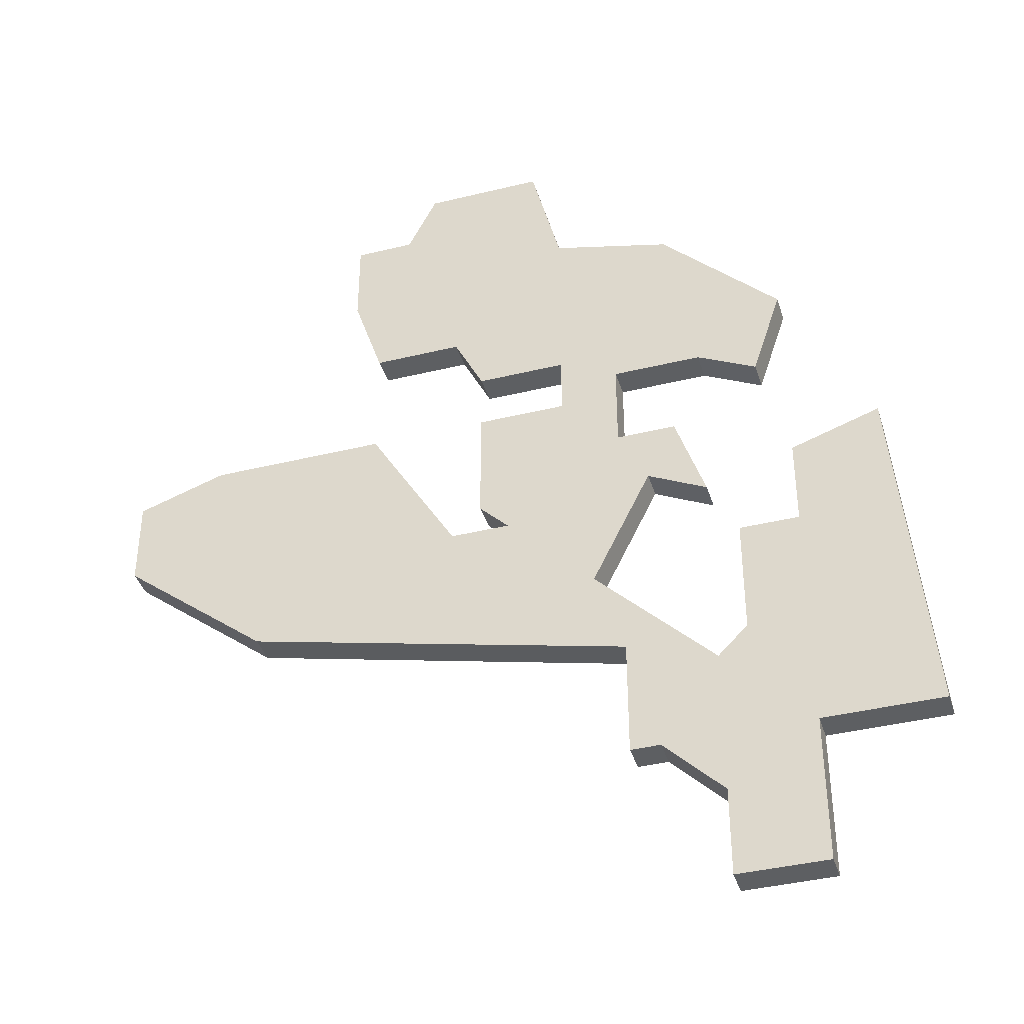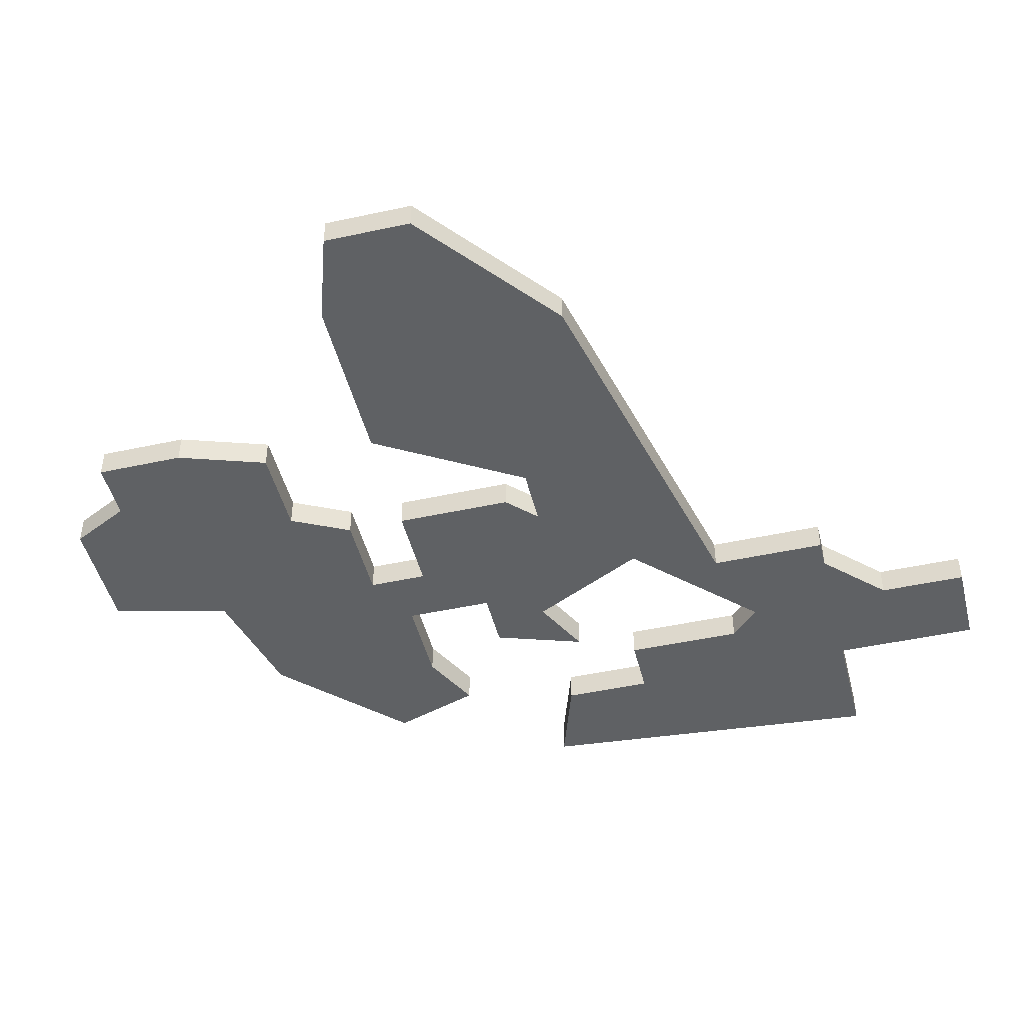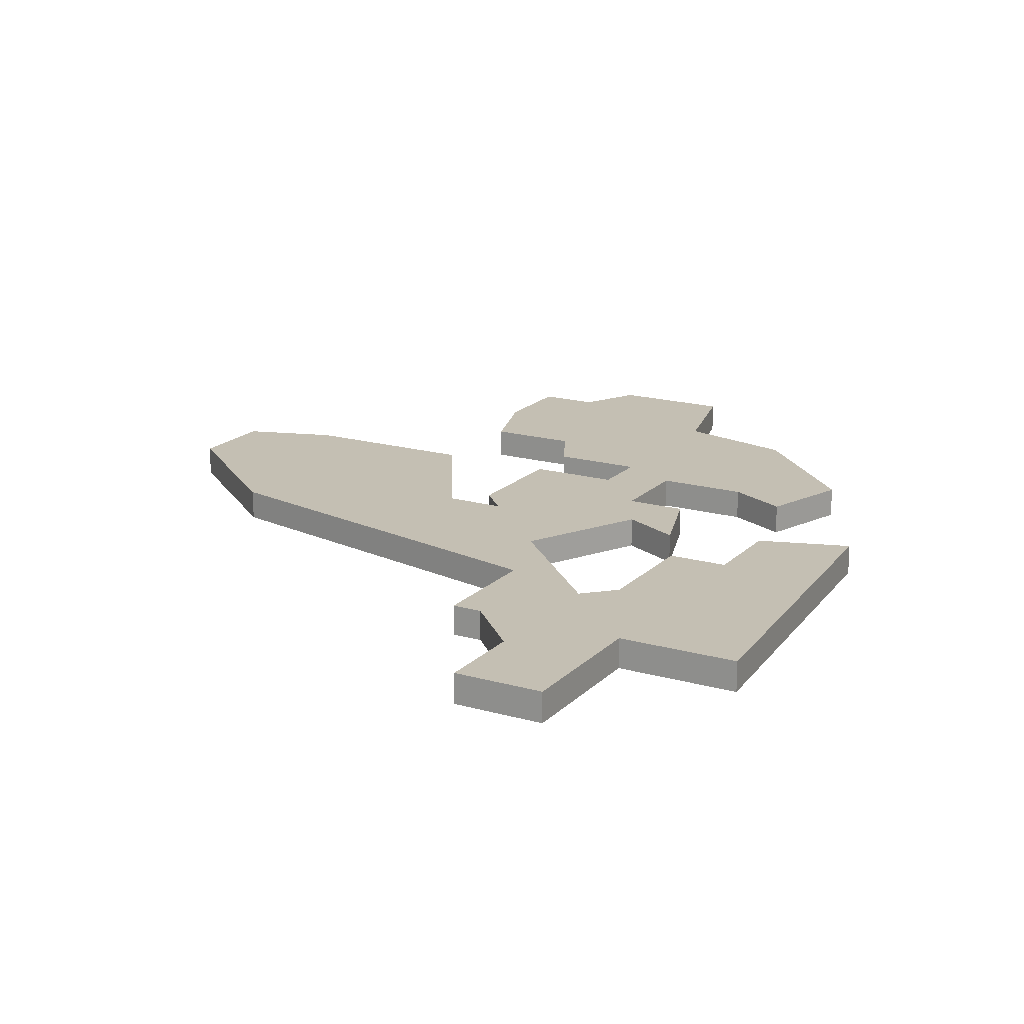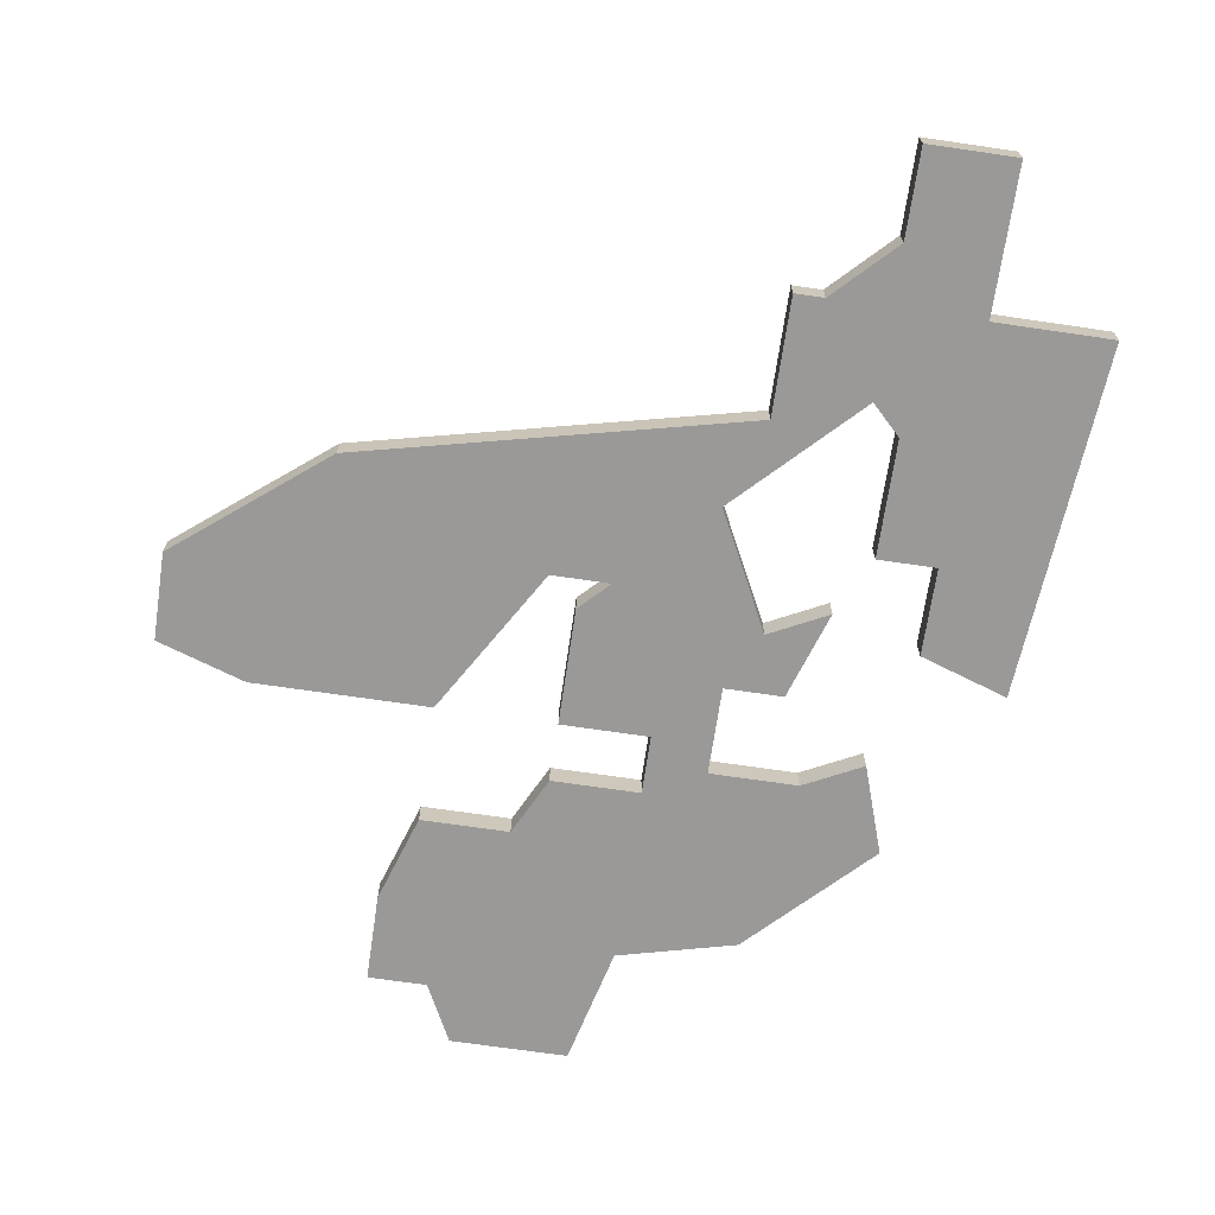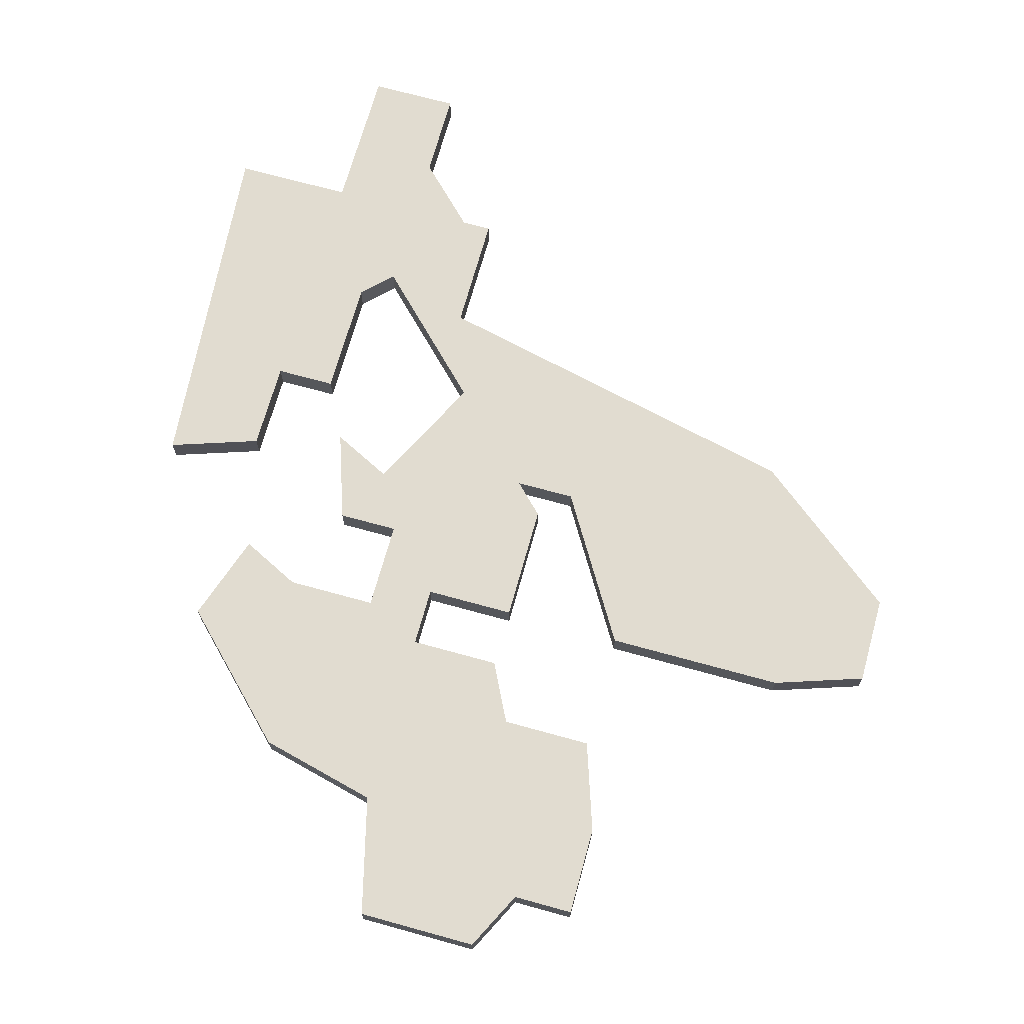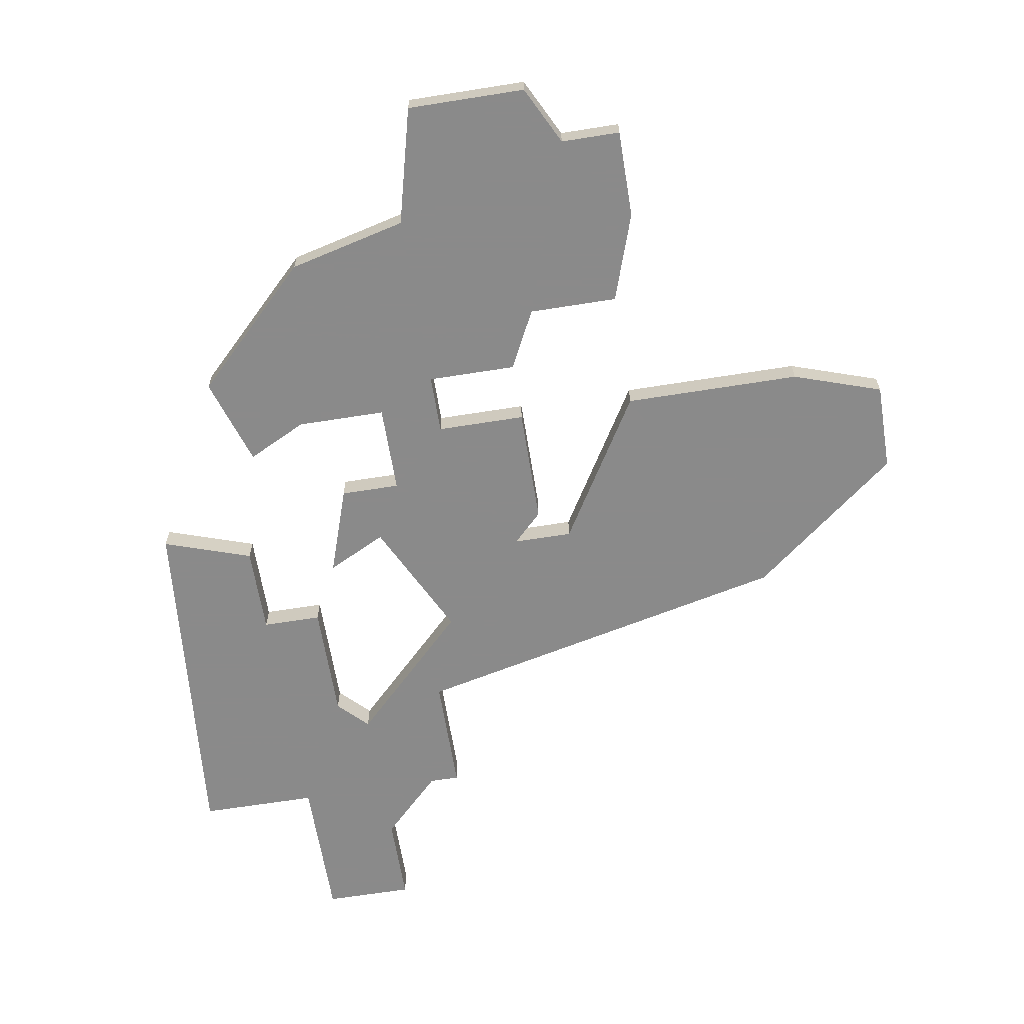
<metadata>
{"format":"obj","ext":"obj","renderer":"f3d","projection":"perspective","resolution":1024,"background":"white","views":[{"elev":-39.6,"azim":16.9,"up":"+Y"},{"elev":-46.7,"azim":-76.1,"up":"+Z"},{"elev":17.7,"azim":29.3,"up":"+Z"},{"elev":-68.9,"azim":-8.4,"up":"+Z"},{"elev":69.4,"azim":-164.5,"up":"+Z"},{"elev":-63.6,"azim":-170.8,"up":"+Z"}]}
</metadata>
<code>
v 1123 -190 0
v 1123 -190 1
v 1123 -182 0
v 1123 -182 1
v 1123 -175 0
v 1123 -175 1
v 1123 -169 0
v 1123 -169 1
v 1123 -187 0
v 1123 -187 1
v 1114 -166 0
v 1114 -166 1
v 1114 -175 0
v 1114 -175 1
v 1122 -163 0
v 1122 -163 1
v 1122 -172 0
v 1122 -172 1
v 1130 -185 0
v 1130 -185 1
v 1105 -170 0
v 1105 -170 1
v 1113 -158 0
v 1113 -158 1
v 1121 -174 0
v 1121 -174 1
v 1121 -185 0
v 1121 -185 1
v 1129 -173 0
v 1129 -173 1
v 1112 -160 0
v 1112 -160 1
v 1120 -185 0
v 1120 -185 1
v 1120 -169 0
v 1120 -169 1
v 1120 -172 0
v 1120 -172 1
v 1120 -181 0
v 1120 -181 1
v 1111 -166 0
v 1111 -166 1
v 1111 -170 0
v 1111 -170 1
v 1119 -178 0
v 1119 -178 1
v 1102 -174 0
v 1102 -174 1
v 1102 -171 0
v 1102 -171 1
v 1110 -160 0
v 1110 -160 1
v 1110 -163 0
v 1110 -163 1
v 1118 -168 0
v 1118 -168 1
v 1118 -170 0
v 1118 -170 1
v 1118 -162 0
v 1118 -162 1
v 1126 -190 0
v 1126 -190 1
v 1126 -174 0
v 1126 -174 1
v 1126 -167 0
v 1126 -167 1
v 1126 -185 0
v 1126 -185 1
v 1126 -177 0
v 1126 -177 1
v 1117 -158 0
v 1117 -158 1
v 1125 -170 0
v 1125 -170 1
v 1108 -170 0
v 1108 -170 1
v 1116 -175 0
v 1116 -175 1
v 1124 -177 0
v 1124 -177 1
v 1124 -181 0
v 1124 -181 1
v 1107 -178 0
v 1107 -178 1
v 1115 -174 0
v 1115 -174 1
v 1115 -168 0
v 1115 -168 1
v 1115 -170 0
v 1115 -170 1
f 21 83 47
f 49 21 47
f 75 83 21
f 75 43 83
f 77 45 13
f 13 45 39
f 77 85 57
f 85 89 57
f 37 77 57
f 83 43 13
f 39 83 13
f 11 53 31
f 53 51 31
f 31 23 71
f 41 53 11
f 57 55 35
f 11 55 87
f 31 71 59
f 55 11 59
f 11 31 59
f 15 55 59
f 77 25 45
f 61 1 9
f 39 27 33
f 27 39 3
f 67 9 27
f 81 19 67
f 27 3 67
f 67 3 81
f 81 79 69
f 69 19 81
f 61 9 67
f 25 37 17
f 25 77 37
f 5 25 17
f 7 35 15
f 55 15 35
f 57 35 37
f 63 29 69
f 19 69 29
f 65 73 7
f 15 65 7
f 39 45 3
f 48 84 22
f 48 22 50
f 22 84 76
f 84 44 76
f 14 46 78
f 40 46 14
f 58 86 78
f 58 90 86
f 58 78 38
f 14 44 84
f 14 84 40
f 32 54 12
f 32 52 54
f 72 24 32
f 12 54 42
f 36 56 58
f 88 56 12
f 60 72 32
f 60 12 56
f 60 32 12
f 60 56 16
f 46 26 78
f 10 2 62
f 34 28 40
f 4 40 28
f 28 10 68
f 68 20 82
f 68 4 28
f 82 4 68
f 70 80 82
f 82 20 70
f 68 10 62
f 18 38 26
f 38 78 26
f 18 26 6
f 16 36 8
f 36 16 56
f 38 36 58
f 70 30 64
f 30 70 20
f 8 74 66
f 8 66 16
f 4 46 40
f 22 76 21
f 21 76 75
f 50 22 49
f 49 22 21
f 48 50 47
f 47 50 49
f 84 48 83
f 83 48 47
f 40 84 39
f 39 84 83
f 34 40 33
f 33 40 39
f 28 34 27
f 27 34 33
f 10 28 9
f 9 28 27
f 2 10 1
f 1 10 9
f 62 2 61
f 61 2 1
f 68 62 67
f 67 62 61
f 20 68 19
f 19 68 67
f 30 20 29
f 29 20 19
f 64 30 63
f 63 30 29
f 70 64 69
f 69 64 63
f 80 70 79
f 79 70 69
f 82 80 81
f 81 80 79
f 4 82 3
f 3 82 81
f 46 4 45
f 45 4 3
f 26 46 25
f 25 46 45
f 6 26 5
f 5 26 25
f 18 6 17
f 17 6 5
f 38 18 37
f 37 18 17
f 36 38 35
f 35 38 37
f 8 36 7
f 7 36 35
f 74 8 73
f 73 8 7
f 66 74 65
f 65 74 73
f 16 66 15
f 15 66 65
f 60 16 59
f 59 16 15
f 72 60 71
f 71 60 59
f 24 72 23
f 23 72 71
f 32 24 31
f 31 24 23
f 52 32 51
f 51 32 31
f 54 52 53
f 53 52 51
f 42 54 41
f 41 54 53
f 12 42 11
f 11 42 41
f 88 12 87
f 87 12 11
f 56 88 55
f 55 88 87
f 58 56 57
f 57 56 55
f 90 58 89
f 89 58 57
f 86 90 85
f 85 90 89
f 78 86 77
f 77 86 85
f 14 78 13
f 13 78 77
f 76 44 75
f 75 44 43
f 44 14 43
f 43 14 13

</code>
